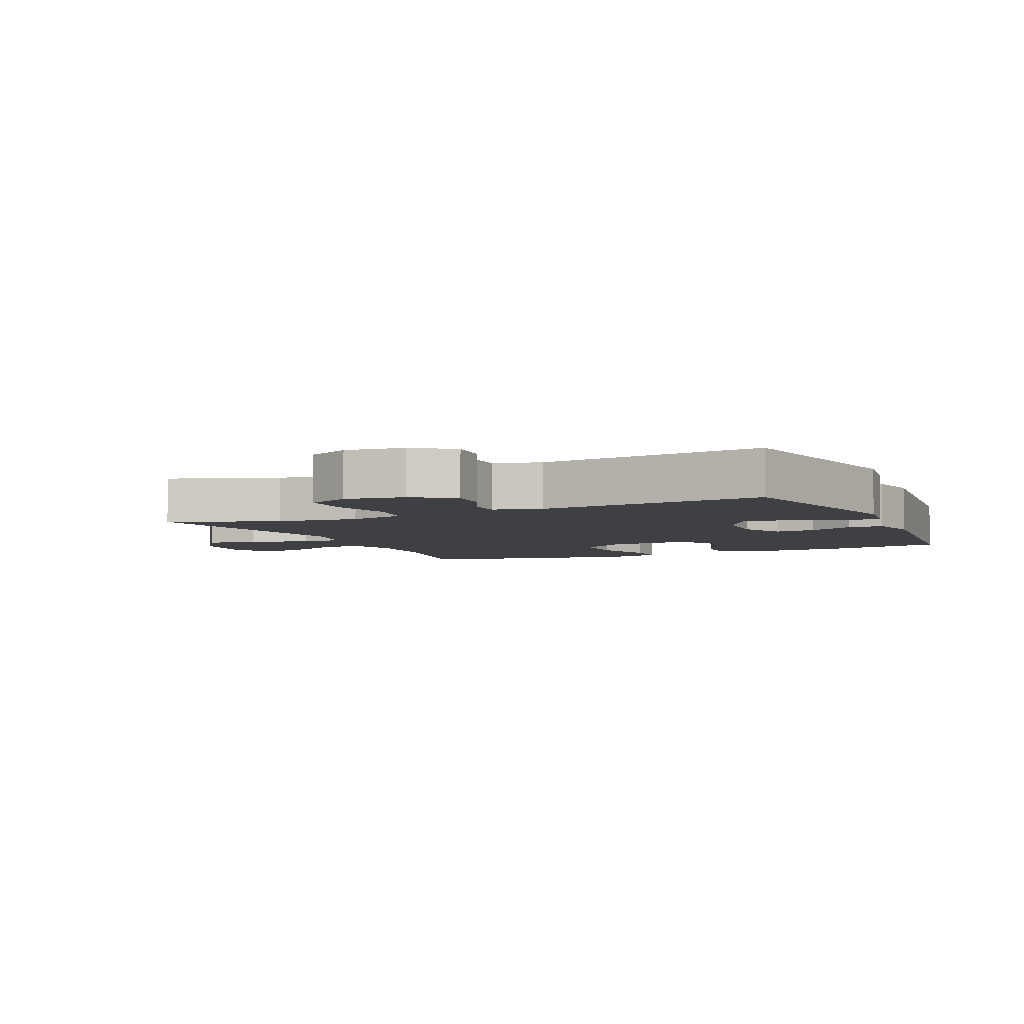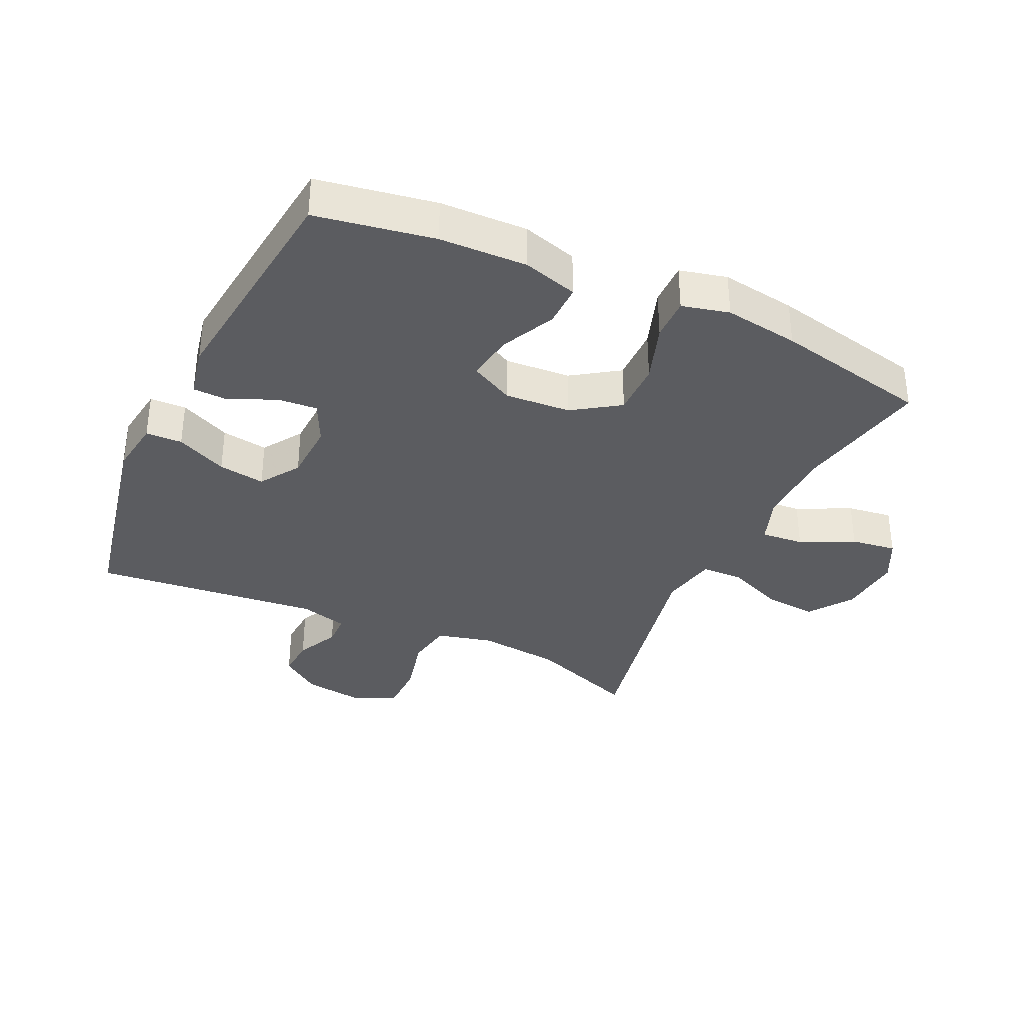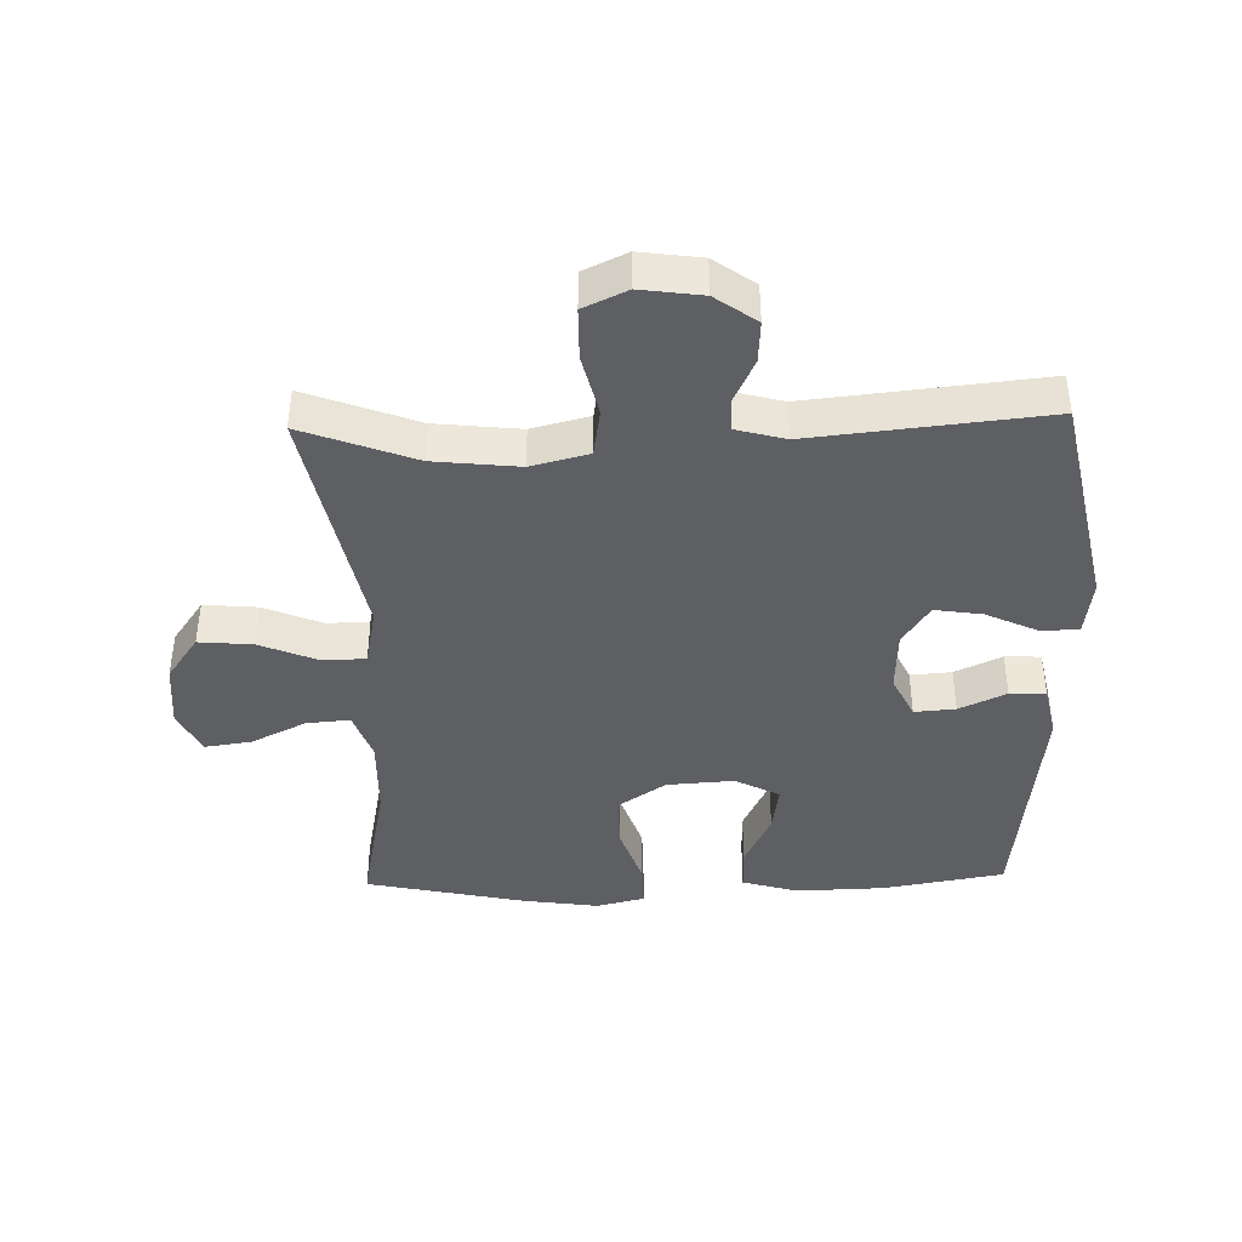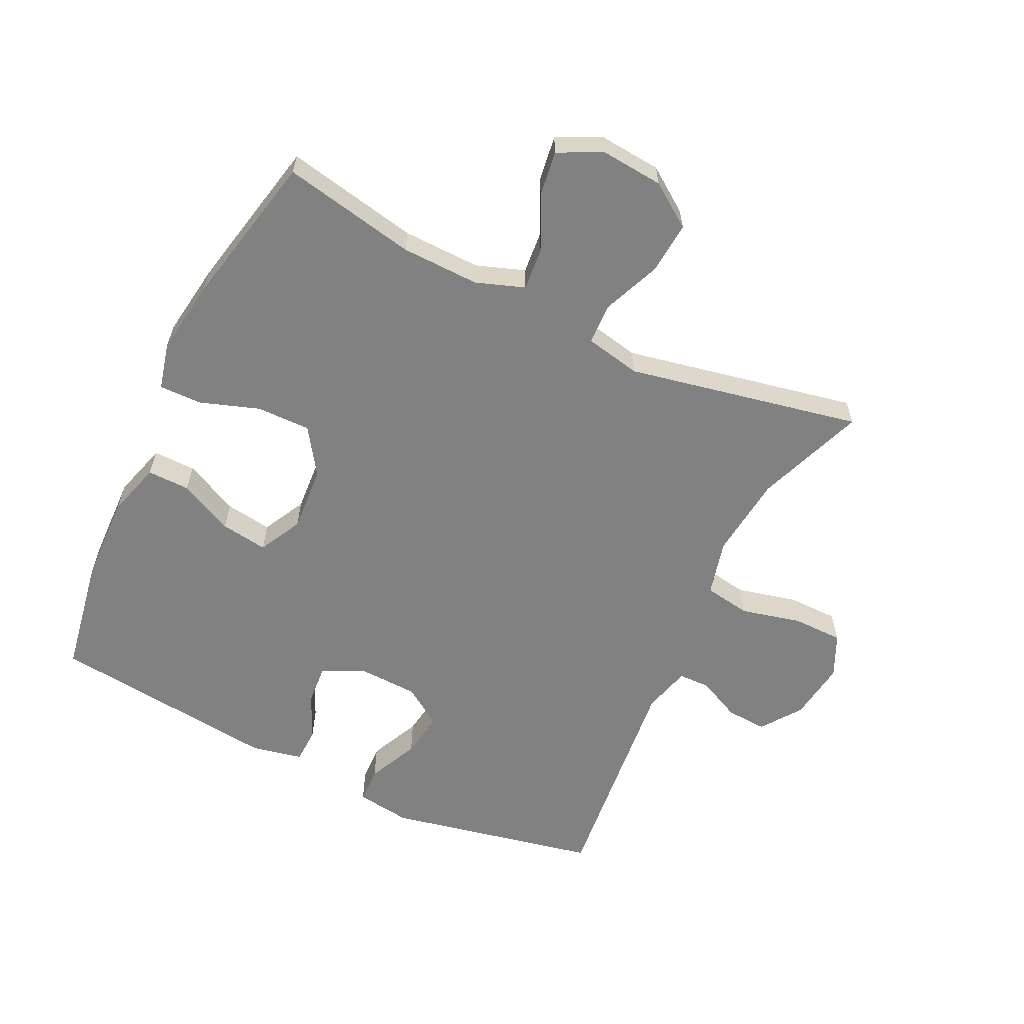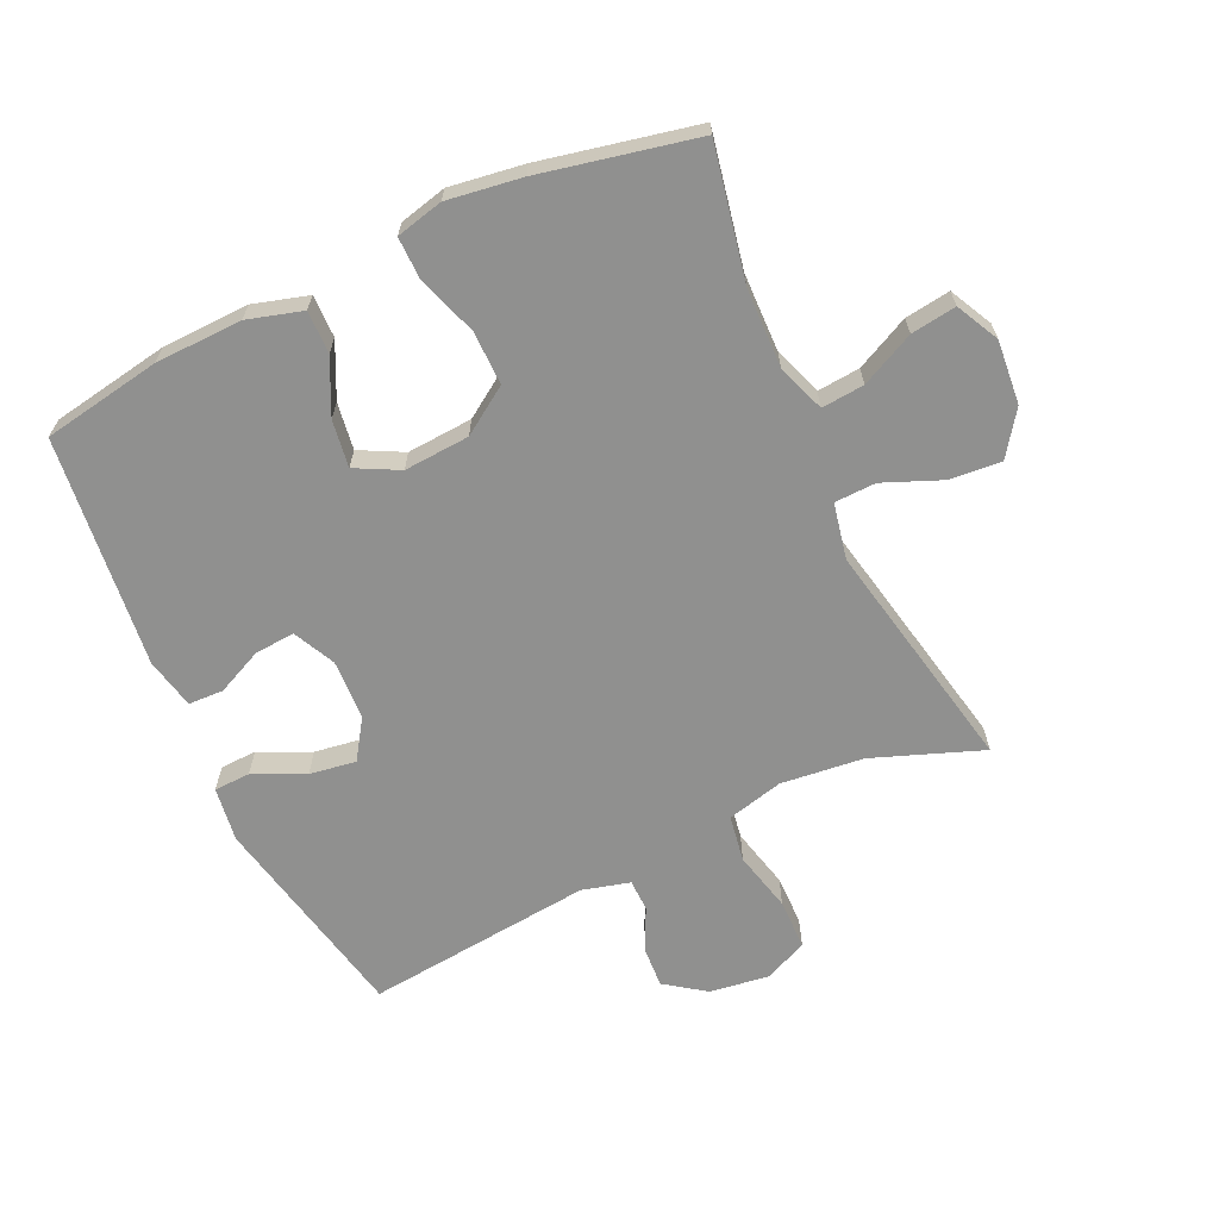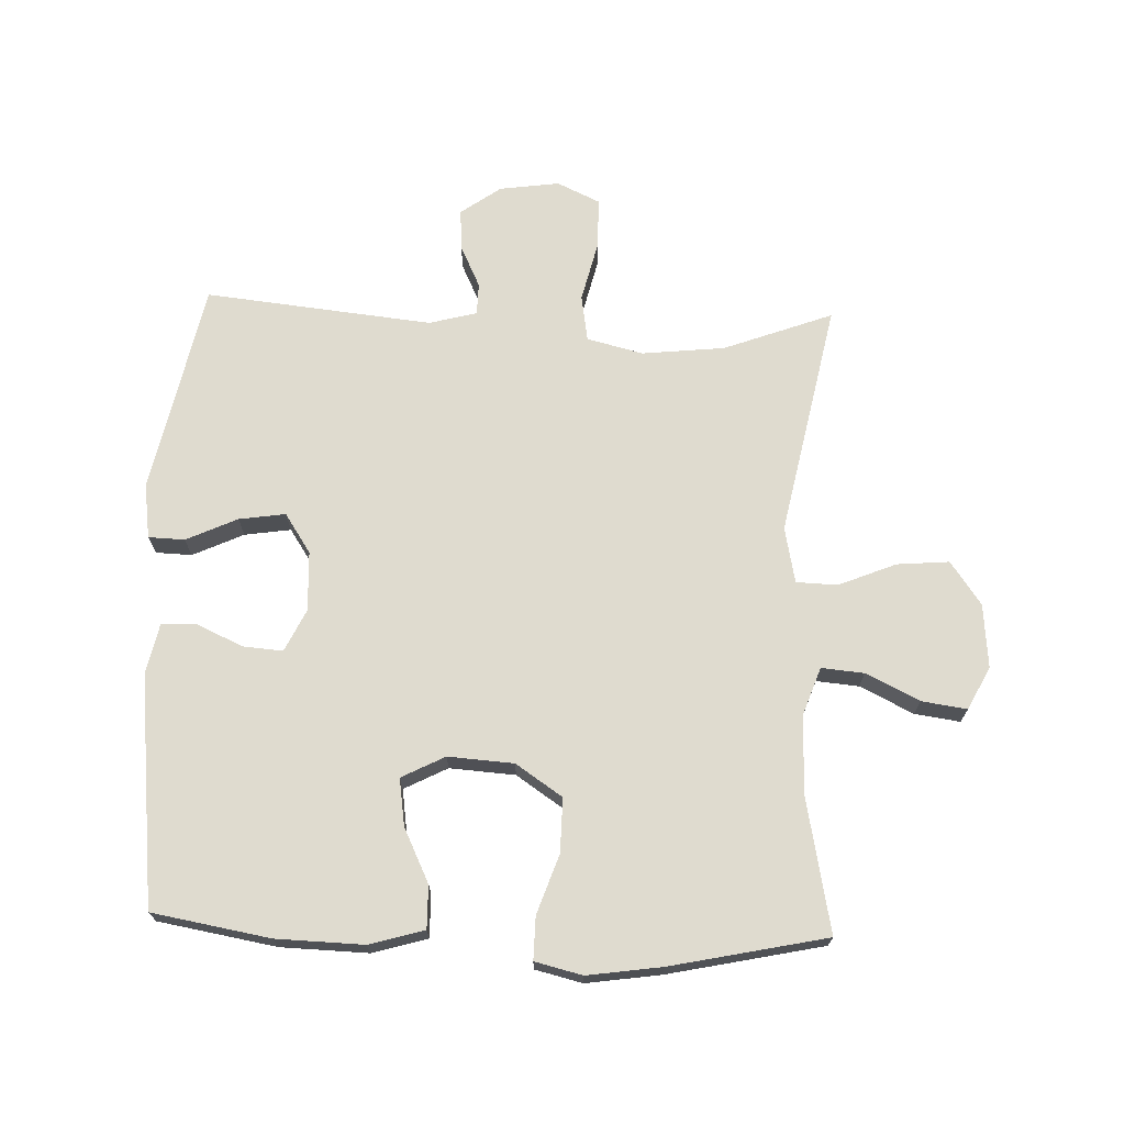
<metadata>
{"format":"obj","ext":"obj","renderer":"f3d","projection":"perspective","resolution":1024,"background":"white","views":[{"elev":-5.1,"azim":114.5,"up":"+Y"},{"elev":-35.2,"azim":-115.1,"up":"+Y"},{"elev":-41.4,"azim":91.5,"up":"+Y"},{"elev":-60.5,"azim":-25.7,"up":"+Y"},{"elev":-65.5,"azim":-65.1,"up":"+Y"},{"elev":70.4,"azim":-87.9,"up":"+Y"}]}
</metadata>
<code>
v -0.5 0.07 -0.5
v -0.532 0.07 -0.315
v -0.536 0.07 -0.178
v -0.511 0.07 -0.092
v -0.444 0.07 -0.093
v -0.359 0.07 -0.134
v -0.285 0.07 -0.145
v -0.25 0.07 -0.077
v -0.257 0.07 0.026
v -0.306 0.07 0.099
v -0.391 0.07 0.098
v -0.484 0.07 0.066
v -0.551 0.07 0.065
v -0.569 0.07 0.139
v -0.552 0.07 0.256
v -0.5 0.07 0.5
v -0.29 0.07 0.458
v -0.167 0.07 0.455
v -0.091 0.07 0.482
v -0.097 0.07 0.549
v -0.138 0.07 0.633
v -0.148 0.07 0.704
v -0.081 0.07 0.738
v 0.019 0.07 0.729
v 0.087 0.07 0.681
v 0.08 0.07 0.599
v 0.043 0.07 0.509
v 0.045 0.07 0.444
v 0.133 0.07 0.426
v 0.5 0.07 0.5
v 0.436 0.07 0.329
v 0.422 0.07 0.199
v 0.444 0.07 0.111
v 0.517 0.07 0.099
v 0.612 0.07 0.122
v 0.691 0.07 0.121
v 0.722 0.07 0.054
v 0.709 0.07 -0.04
v 0.664 0.07 -0.103
v 0.6 0.07 -0.099
v 0.533 0.07 -0.067
v 0.483 0.07 -0.068
v 0.463 0.07 -0.143
v 0.5 0.07 -0.5
v 0.168 0.07 -0.569
v 0.082 0.07 -0.557
v 0.08 0.07 -0.5
v 0.117 0.07 -0.42
v 0.128 0.07 -0.347
v 0.066 0.07 -0.306
v -0.028 0.07 -0.302
v -0.094 0.07 -0.334
v -0.089 0.07 -0.397
v -0.056 0.07 -0.469
v -0.058 0.07 -0.524
v -0.138 0.07 -0.541
v -0.5 0 -0.5
v -0.532 0 -0.315
v -0.536 0 -0.178
v -0.511 0 -0.092
v -0.444 0 -0.093
v -0.359 0 -0.134
v -0.285 0 -0.145
v -0.25 0 -0.077
v -0.257 0 0.026
v -0.306 0 0.099
v -0.391 0 0.098
v -0.484 0 0.066
v -0.551 0 0.065
v -0.569 0 0.139
v -0.552 0 0.256
v -0.5 0 0.5
v -0.29 0 0.458
v -0.167 0 0.455
v -0.091 0 0.482
v -0.097 0 0.549
v -0.138 0 0.633
v -0.148 0 0.704
v -0.081 0 0.738
v 0.019 0 0.729
v 0.087 0 0.681
v 0.08 0 0.599
v 0.043 0 0.509
v 0.045 0 0.444
v 0.133 0 0.426
v 0.5 0 0.5
v 0.436 0 0.329
v 0.422 0 0.199
v 0.444 0 0.111
v 0.517 0 0.099
v 0.612 0 0.122
v 0.691 0 0.121
v 0.722 0 0.054
v 0.709 0 -0.04
v 0.664 0 -0.103
v 0.6 0 -0.099
v 0.533 0 -0.067
v 0.483 0 -0.068
v 0.463 0 -0.143
v 0.5 0 -0.5
v 0.168 0 -0.569
v 0.082 0 -0.557
v 0.08 0 -0.5
v 0.117 0 -0.42
v 0.128 0 -0.347
v 0.066 0 -0.306
v -0.028 0 -0.302
v -0.094 0 -0.334
v -0.089 0 -0.397
v -0.056 0 -0.469
v -0.058 0 -0.524
v -0.138 0 -0.541
f 4 5 6
f 3 4 6
f 2 3 6
f 1 2 6
f 56 1 6
f 55 56 6
f 54 55 6
f 53 54 6
f 52 53 6 7
f 51 52 7 8
f 50 51 8 9
f 49 50 9 10
f 46 47 48
f 45 46 48
f 44 45 48
f 43 44 48
f 42 43 48 49
f 39 40 41
f 38 39 41
f 37 38 41
f 36 37 41
f 35 36 41
f 34 35 41
f 33 34 41 42
f 42 49 10
f 33 42 10
f 32 33 10
f 29 30 31
f 32 10 11
f 31 32 11
f 29 31 11
f 28 29 11
f 25 26 27
f 24 25 27
f 23 24 27
f 22 23 27
f 21 22 27
f 20 21 27
f 19 20 27 28
f 15 16 17
f 14 15 17
f 13 14 17
f 12 13 17
f 11 12 17
f 11 17 18
f 11 18 19 28
f 62 61 60
f 62 60 59
f 62 59 58
f 62 58 57
f 62 57 112
f 62 112 111
f 62 111 110
f 62 110 109
f 63 62 109 108
f 64 63 108 107
f 65 64 107 106
f 66 65 106 105
f 104 103 102
f 104 102 101
f 104 101 100
f 104 100 99
f 105 104 99 98
f 97 96 95
f 97 95 94
f 97 94 93
f 97 93 92
f 97 92 91
f 97 91 90
f 98 97 90 89
f 66 105 98
f 66 98 89
f 66 89 88
f 87 86 85
f 67 66 88
f 67 88 87
f 67 87 85
f 67 85 84
f 83 82 81
f 83 81 80
f 83 80 79
f 83 79 78
f 83 78 77
f 83 77 76
f 84 83 76 75
f 73 72 71
f 73 71 70
f 73 70 69
f 73 69 68
f 73 68 67
f 74 73 67
f 84 75 74 67
f 1 57 58 2
f 2 58 59 3
f 3 59 60 4
f 4 60 61 5
f 5 61 62 6
f 6 62 63 7
f 7 63 64 8
f 8 64 65 9
f 9 65 66 10
f 10 66 67 11
f 11 67 68 12
f 12 68 69 13
f 13 69 70 14
f 14 70 71 15
f 15 71 72 16
f 16 72 73 17
f 17 73 74 18
f 18 74 75 19
f 19 75 76 20
f 20 76 77 21
f 21 77 78 22
f 22 78 79 23
f 23 79 80 24
f 24 80 81 25
f 25 81 82 26
f 26 82 83 27
f 27 83 84 28
f 28 84 85 29
f 29 85 86 30
f 30 86 87 31
f 31 87 88 32
f 32 88 89 33
f 33 89 90 34
f 34 90 91 35
f 35 91 92 36
f 36 92 93 37
f 37 93 94 38
f 38 94 95 39
f 39 95 96 40
f 40 96 97 41
f 41 97 98 42
f 42 98 99 43
f 43 99 100 44
f 44 100 101 45
f 45 101 102 46
f 46 102 103 47
f 47 103 104 48
f 48 104 105 49
f 49 105 106 50
f 50 106 107 51
f 51 107 108 52
f 52 108 109 53
f 53 109 110 54
f 54 110 111 55
f 55 111 112 56
f 56 112 57 1

</code>
